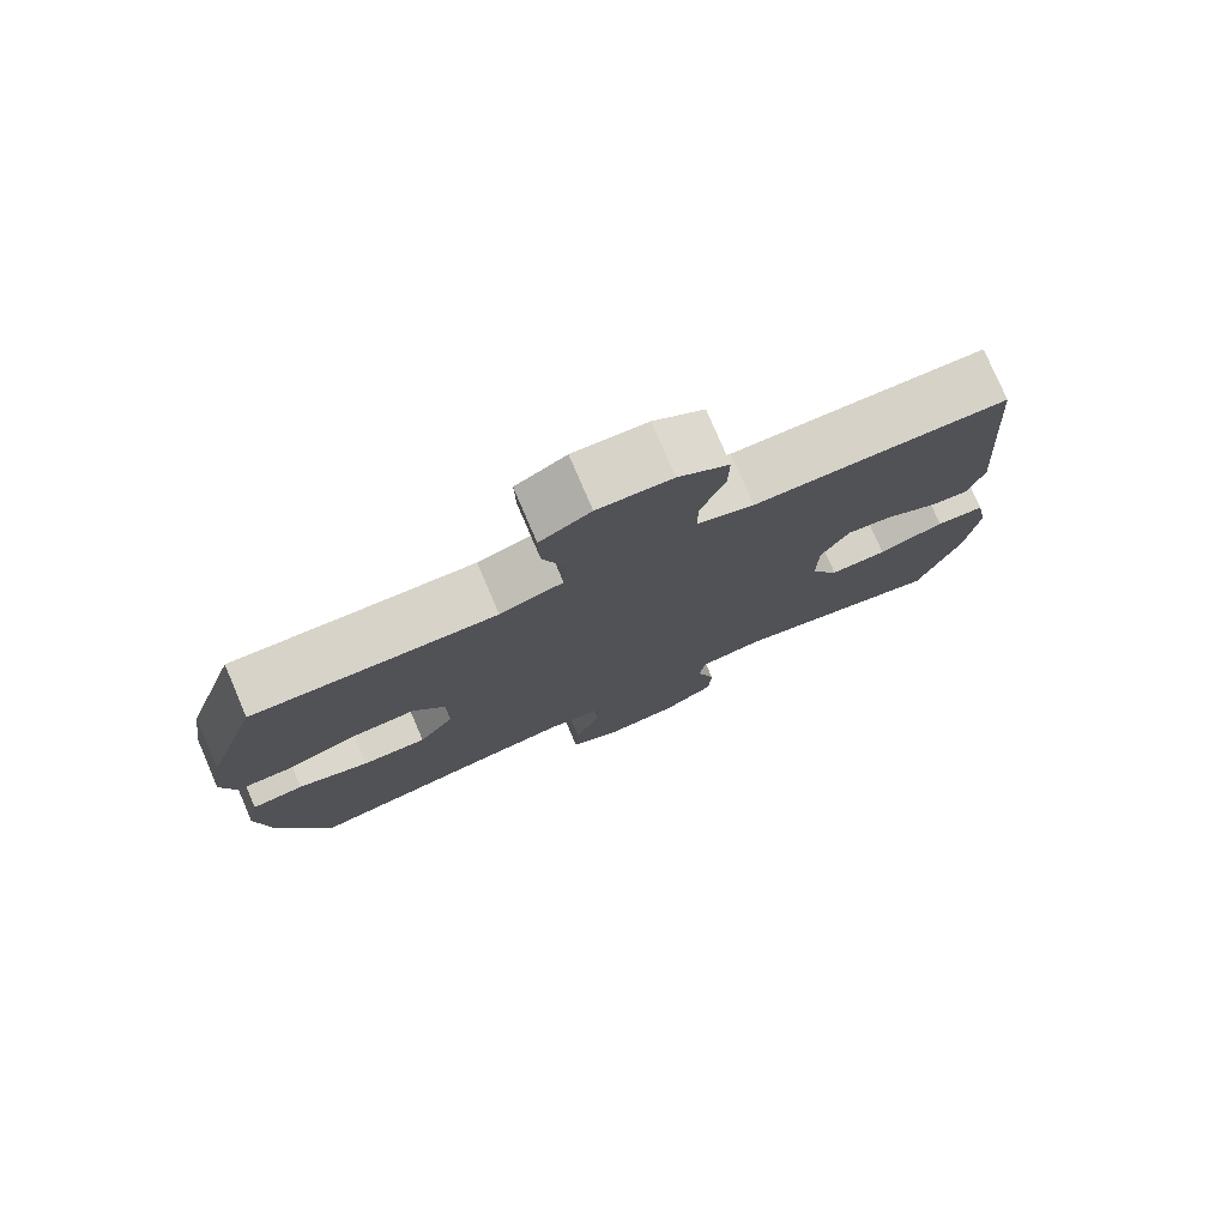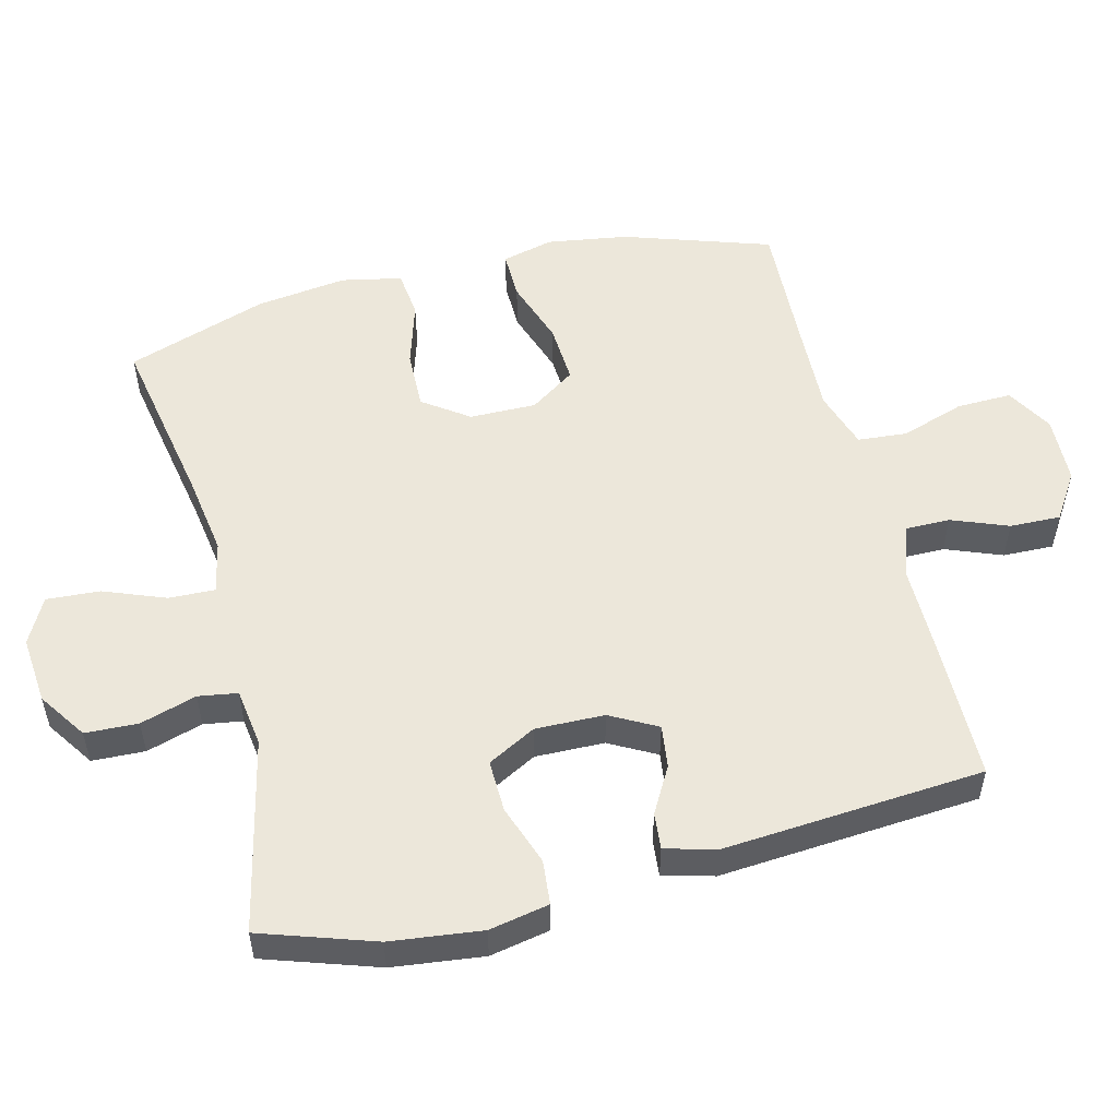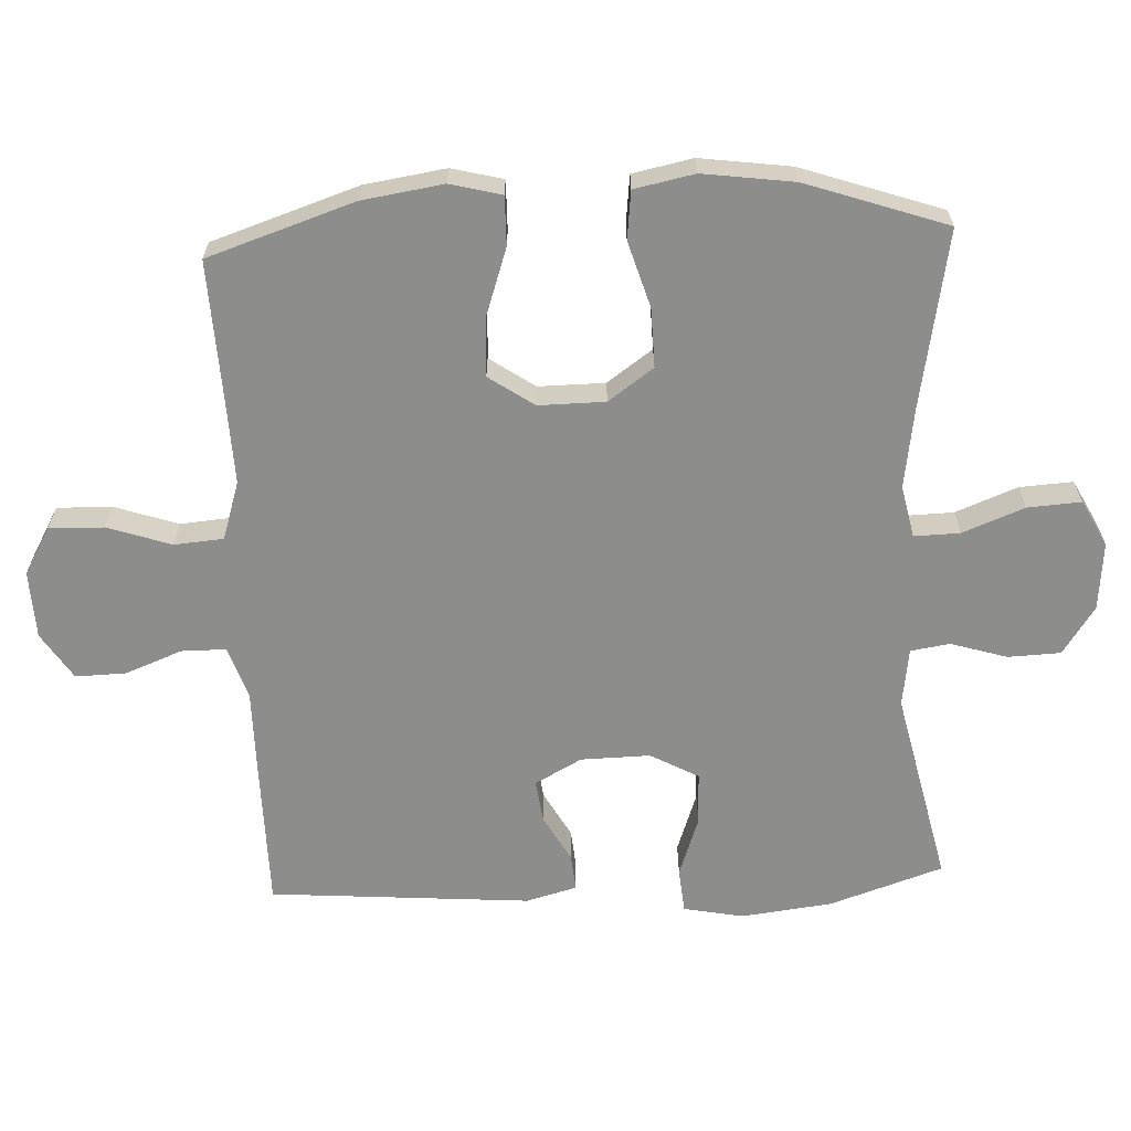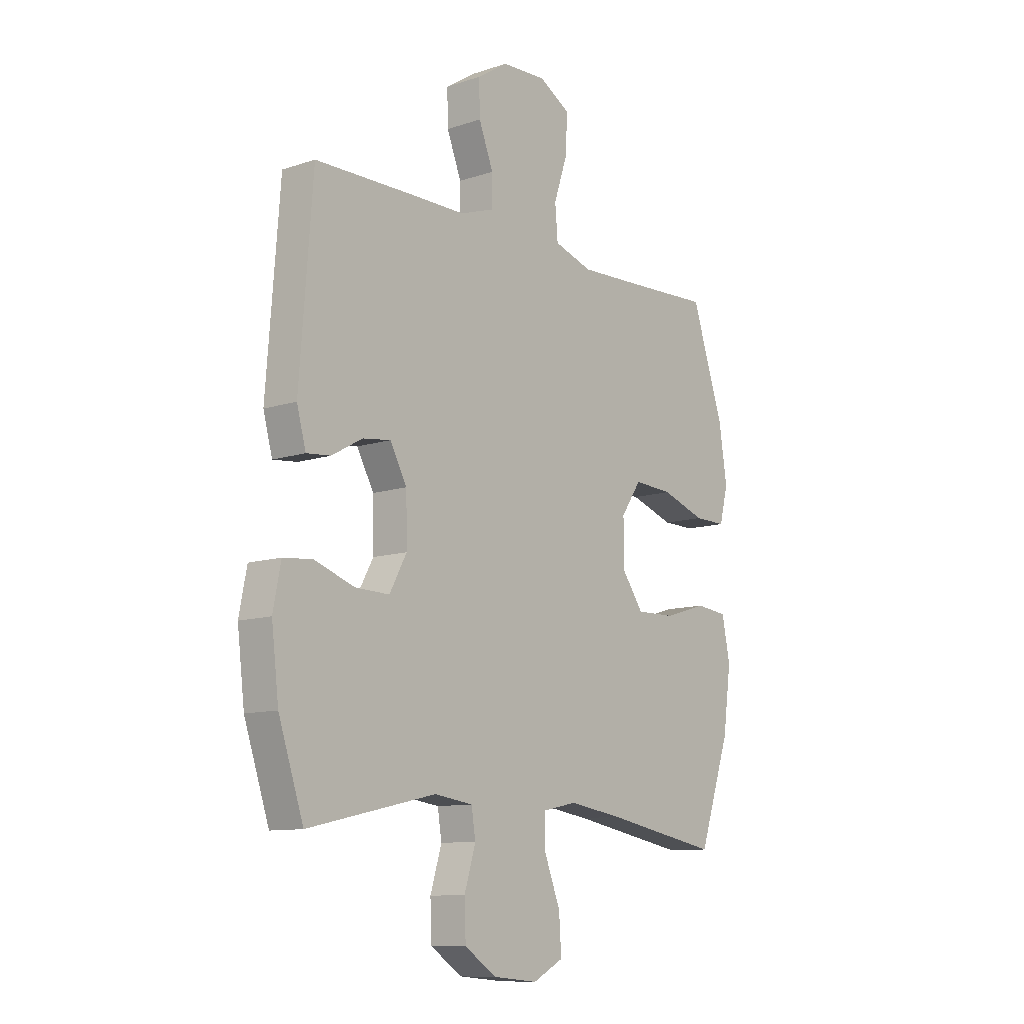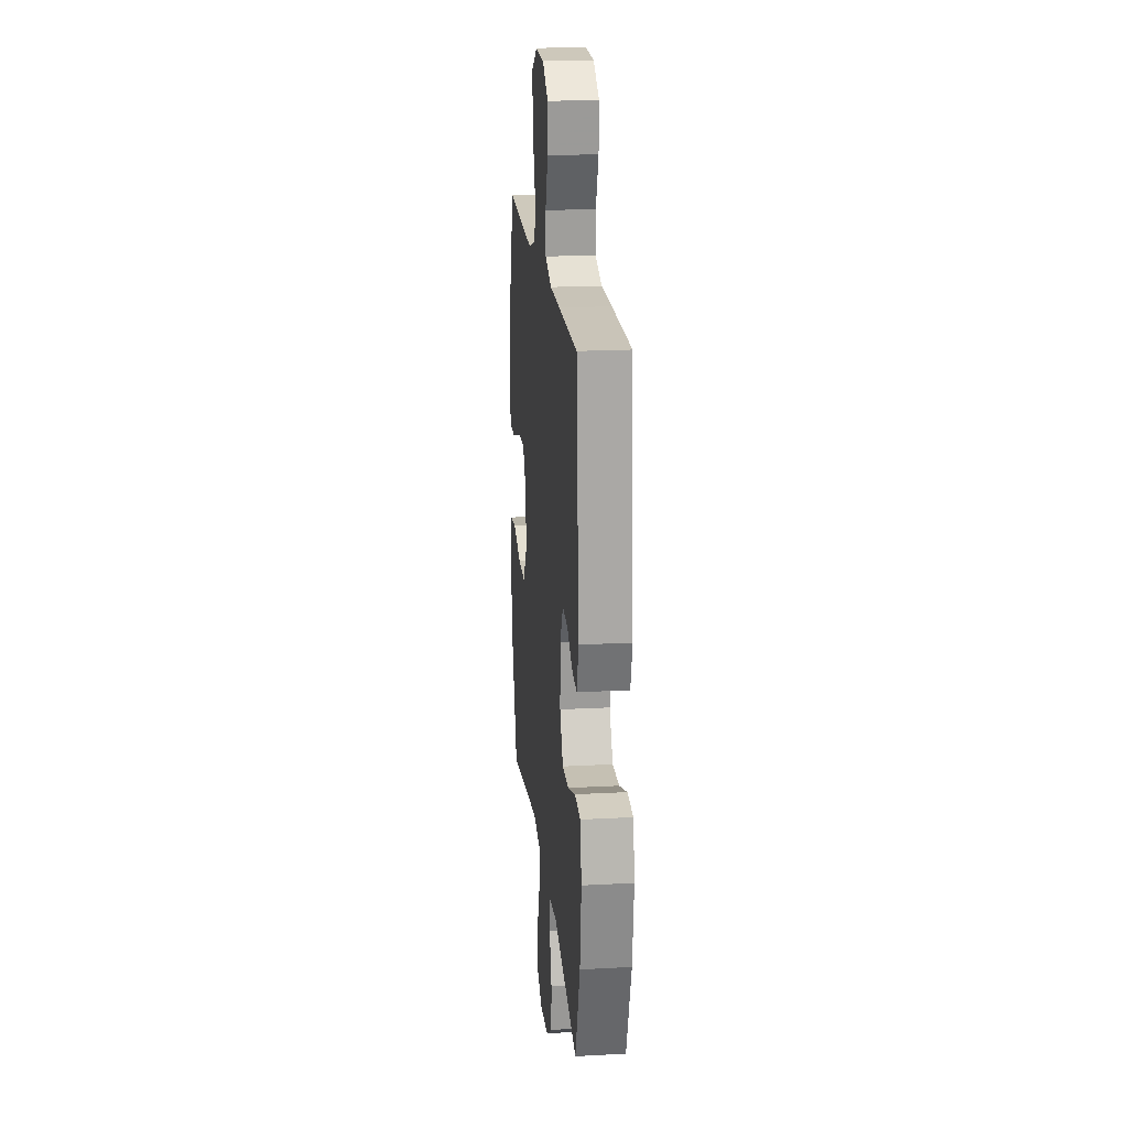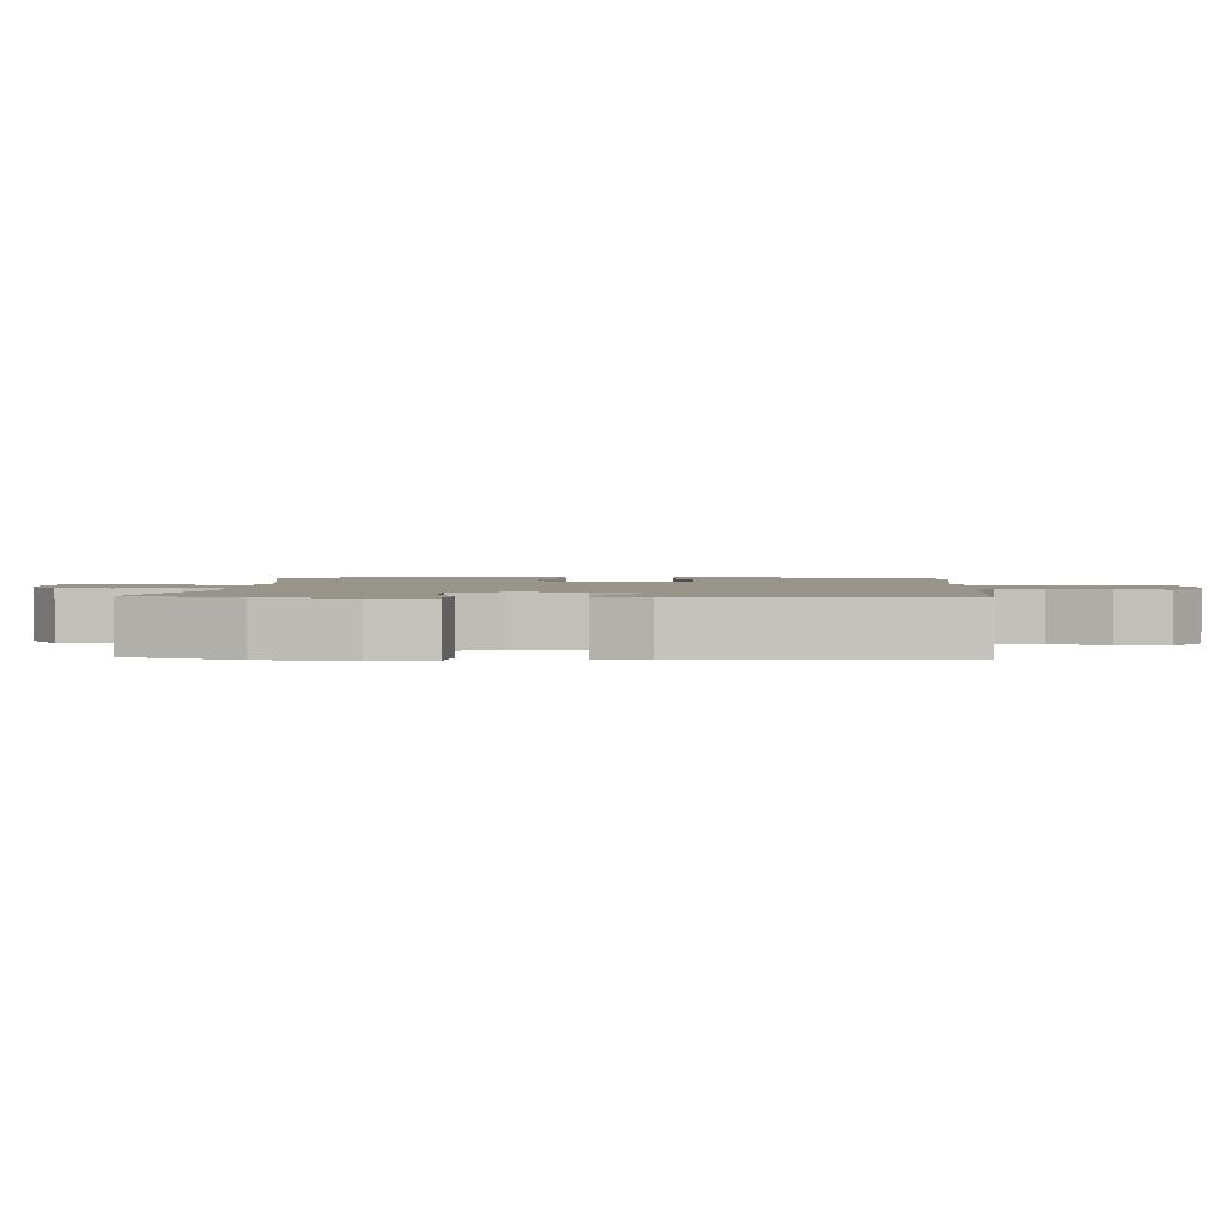
<metadata>
{"format":"obj","ext":"obj","renderer":"f3d","projection":"perspective","resolution":1024,"background":"white","views":[{"elev":77.9,"azim":156.8,"up":"+Z"},{"elev":53.2,"azim":-104.1,"up":"+Y"},{"elev":-64.4,"azim":92.6,"up":"+Y"},{"elev":-10.7,"azim":-50.5,"up":"+Z"},{"elev":19.6,"azim":-95.7,"up":"+Z"},{"elev":1.9,"azim":-86.1,"up":"+Y"}]}
</metadata>
<code>
v 0.5 0.07 0.5
v 0.571 0.07 0.286
v 0.589 0.07 0.168
v 0.57 0.07 0.093
v 0.499 0.07 0.094
v 0.402 0.07 0.127
v 0.315 0.07 0.132
v 0.27 0.07 0.066
v 0.271 0.07 -0.031
v 0.318 0.07 -0.097
v 0.404 0.07 -0.095
v 0.5 0.07 -0.066
v 0.57 0.07 -0.074
v 0.588 0.07 -0.162
v 0.57 0.07 -0.295
v 0.5 0.07 -0.5
v 0.244 0.07 -0.453
v 0.125 0.07 -0.435
v 0.049 0.07 -0.451
v 0.051 0.07 -0.518
v 0.086 0.07 -0.608
v 0.091 0.07 -0.686
v 0.024 0.07 -0.721
v -0.075 0.07 -0.712
v -0.145 0.07 -0.665
v -0.148 0.07 -0.588
v -0.123 0.07 -0.506
v -0.132 0.07 -0.449
v -0.217 0.07 -0.437
v -0.5 0.07 -0.5
v -0.555 0.07 -0.335
v -0.571 0.07 -0.202
v -0.554 0.07 -0.115
v -0.489 0.07 -0.109
v -0.401 0.07 -0.14
v -0.325 0.07 -0.142
v -0.287 0.07 -0.072
v -0.289 0.07 0.029
v -0.326 0.07 0.097
v -0.388 0.07 0.089
v -0.456 0.07 0.051
v -0.509 0.07 0.046
v -0.529 0.07 0.12
v -0.5 0.07 0.5
v -0.28 0.07 0.502
v -0.161 0.07 0.502
v -0.085 0.07 0.528
v -0.085 0.07 0.593
v -0.117 0.07 0.675
v -0.119 0.07 0.749
v -0.051 0.07 0.793
v 0.048 0.07 0.797
v 0.116 0.07 0.758
v 0.114 0.07 0.678
v 0.083 0.07 0.585
v 0.089 0.07 0.513
v 0.174 0.07 0.486
v 0.303 0.07 0.491
v 0.5 0 0.5
v 0.571 0 0.286
v 0.589 0 0.168
v 0.57 0 0.093
v 0.499 0 0.094
v 0.402 0 0.127
v 0.315 0 0.132
v 0.27 0 0.066
v 0.271 0 -0.031
v 0.318 0 -0.097
v 0.404 0 -0.095
v 0.5 0 -0.066
v 0.57 0 -0.074
v 0.588 0 -0.162
v 0.57 0 -0.295
v 0.5 0 -0.5
v 0.244 0 -0.453
v 0.125 0 -0.435
v 0.049 0 -0.451
v 0.051 0 -0.518
v 0.086 0 -0.608
v 0.091 0 -0.686
v 0.024 0 -0.721
v -0.075 0 -0.712
v -0.145 0 -0.665
v -0.148 0 -0.588
v -0.123 0 -0.506
v -0.132 0 -0.449
v -0.217 0 -0.437
v -0.5 0 -0.5
v -0.555 0 -0.335
v -0.571 0 -0.202
v -0.554 0 -0.115
v -0.489 0 -0.109
v -0.401 0 -0.14
v -0.325 0 -0.142
v -0.287 0 -0.072
v -0.289 0 0.029
v -0.326 0 0.097
v -0.388 0 0.089
v -0.456 0 0.051
v -0.509 0 0.046
v -0.529 0 0.12
v -0.5 0 0.5
v -0.28 0 0.502
v -0.161 0 0.502
v -0.085 0 0.528
v -0.085 0 0.593
v -0.117 0 0.675
v -0.119 0 0.749
v -0.051 0 0.793
v 0.048 0 0.797
v 0.116 0 0.758
v 0.114 0 0.678
v 0.083 0 0.585
v 0.089 0 0.513
v 0.174 0 0.486
v 0.303 0 0.491
f 53 54 55
f 52 53 55
f 51 52 55
f 50 51 55
f 49 50 55
f 48 49 55
f 47 48 55 56
f 46 47 56 57
f 45 46 57
f 44 45 57
f 43 44 57
f 42 43 57
f 41 42 57
f 40 41 57
f 33 34 35
f 32 33 35
f 31 32 35
f 30 31 35
f 29 30 35
f 28 29 35 36
f 25 26 27
f 24 25 27
f 23 24 27
f 22 23 27
f 21 22 27
f 20 21 27
f 19 20 27 28
f 28 36 37
f 19 28 37
f 18 19 37
f 15 16 17
f 14 15 17
f 13 14 17
f 12 13 17
f 11 12 17
f 10 11 17 18
f 4 5 6
f 3 4 6
f 2 3 6
f 1 2 6
f 58 1 6
f 58 6 7
f 39 40 57 58
f 58 7 8
f 39 58 8
f 38 39 8
f 18 37 38
f 10 18 38
f 9 10 38
f 8 9 38
f 113 112 111
f 113 111 110
f 113 110 109
f 113 109 108
f 113 108 107
f 113 107 106
f 114 113 106 105
f 115 114 105 104
f 115 104 103
f 115 103 102
f 115 102 101
f 115 101 100
f 115 100 99
f 115 99 98
f 93 92 91
f 93 91 90
f 93 90 89
f 93 89 88
f 93 88 87
f 94 93 87 86
f 85 84 83
f 85 83 82
f 85 82 81
f 85 81 80
f 85 80 79
f 85 79 78
f 86 85 78 77
f 95 94 86
f 95 86 77
f 95 77 76
f 75 74 73
f 75 73 72
f 75 72 71
f 75 71 70
f 75 70 69
f 76 75 69 68
f 64 63 62
f 64 62 61
f 64 61 60
f 64 60 59
f 64 59 116
f 65 64 116
f 116 115 98 97
f 66 65 116
f 66 116 97
f 66 97 96
f 96 95 76
f 96 76 68
f 96 68 67
f 96 67 66
f 1 59 60 2
f 2 60 61 3
f 3 61 62 4
f 4 62 63 5
f 5 63 64 6
f 6 64 65 7
f 7 65 66 8
f 8 66 67 9
f 9 67 68 10
f 10 68 69 11
f 11 69 70 12
f 12 70 71 13
f 13 71 72 14
f 14 72 73 15
f 15 73 74 16
f 16 74 75 17
f 17 75 76 18
f 18 76 77 19
f 19 77 78 20
f 20 78 79 21
f 21 79 80 22
f 22 80 81 23
f 23 81 82 24
f 24 82 83 25
f 25 83 84 26
f 26 84 85 27
f 27 85 86 28
f 28 86 87 29
f 29 87 88 30
f 30 88 89 31
f 31 89 90 32
f 32 90 91 33
f 33 91 92 34
f 34 92 93 35
f 35 93 94 36
f 36 94 95 37
f 37 95 96 38
f 38 96 97 39
f 39 97 98 40
f 40 98 99 41
f 41 99 100 42
f 42 100 101 43
f 43 101 102 44
f 44 102 103 45
f 45 103 104 46
f 46 104 105 47
f 47 105 106 48
f 48 106 107 49
f 49 107 108 50
f 50 108 109 51
f 51 109 110 52
f 52 110 111 53
f 53 111 112 54
f 54 112 113 55
f 55 113 114 56
f 56 114 115 57
f 57 115 116 58
f 58 116 59 1

</code>
